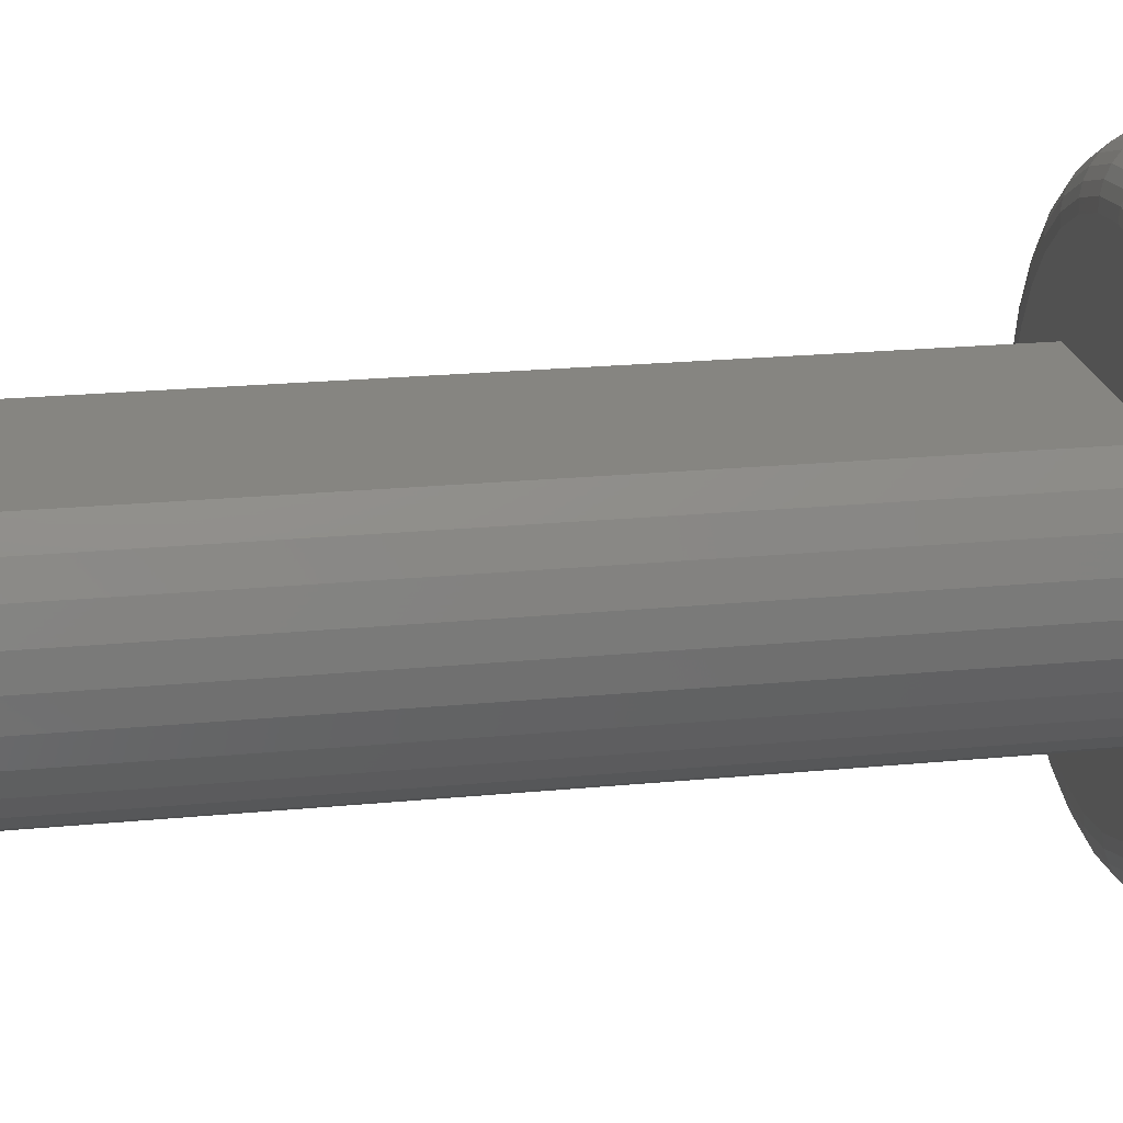
<metadata>
{"format":"stl","ext":"stl","renderer":"f3d","projection":"perspective","resolution":1024,"background":"white","views":[{"elev":21.2,"azim":80.1,"up":"+Z"}]}
</metadata>
<code>
# stl→obj: 372 verts, 739 faces
v 0.003906 -0.07812 0.07969
v 0.09062 -0.07812 0.07969
v 0.1427 -0.07812 0.0948
v 0.1215 -0.07812 0.1207
v 0.09563 -0.07812 0.1419
v 0.06612 -0.07812 0.1577
v 0.03411 -0.07812 0.1674
v 0.0008224 -0.07812 0.1706
v -0.03247 -0.07812 0.1674
v -0.06448 -0.07812 0.1577
v -0.09398 -0.07812 0.1419
v -0.1198 -0.07812 0.1207
v -0.1411 -0.07812 0.0948
v -0.08281 -0.07812 0.07969
v -0.1198 -0.07812 -0.1207
v -0.09398 -0.07812 -0.1419
v 0.003906 -0.07812 -0.1192
v -0.01883 -0.07812 -0.117
v -0.04072 -0.07812 -0.1105
v -0.06094 -0.07812 -0.09989
v -0.1411 -0.07812 -0.0948
v -0.06448 -0.07812 -0.1577
v -0.03247 -0.07812 -0.1674
v 0.0008224 -0.07812 -0.1706
v 0.03411 -0.07812 -0.1674
v 0.06612 -0.07812 -0.1577
v 0.09563 -0.07812 -0.1419
v 0.1215 -0.07812 -0.1207
v 0.1427 -0.07812 -0.0948
v 0.06876 -0.07812 -0.09989
v 0.04853 -0.07812 -0.1105
v 0.02664 -0.07812 -0.117
v -0.09667 -0.07812 0.06153
v -0.1568 -0.07812 0.0653
v -0.1068 -0.07812 0.04105
v -0.1665 -0.07812 0.03329
v -0.1128 -0.07812 0.01901
v -0.1698 -0.07812 -7.444e-17
v -0.1144 -0.07812 -0.003775
v -0.1117 -0.07812 -0.02645
v -0.1665 -0.07812 -0.03329
v -0.1046 -0.07812 -0.04817
v -0.1568 -0.07812 -0.0653
v -0.09349 -0.07812 -0.06813
v -0.07876 -0.07812 -0.08559
v 0.1585 -0.07812 0.0653
v 0.1045 -0.07812 0.06153
v 0.1682 -0.07812 0.03329
v 0.1146 -0.07812 0.04105
v 0.1715 -0.07812 -8.225e-17
v 0.1206 -0.07812 0.01901
v 0.1222 -0.07812 -0.003775
v 0.1682 -0.07812 -0.03329
v 0.1195 -0.07812 -0.02645
v 0.1585 -0.07812 -0.0653
v 0.1124 -0.07812 -0.04817
v 0.1013 -0.07812 -0.06813
v 0.08657 -0.07812 -0.08559
v 0.2183 3.983e-17 -4.112e-17
v 0.2183 -0.03125 -2.876e-16
v 0.2142 3.96e-17 -0.04244
v 0.2142 -0.03125 -0.04244
v 0.2018 3.891e-17 -0.08324
v 0.2018 -0.03125 -0.08324
v 0.1817 3.78e-17 -0.1208
v 0.1817 -0.03125 -0.1208
v 0.1546 3.629e-17 -0.1538
v 0.1546 -0.03125 -0.1538
v 0.1217 3.446e-17 -0.1809
v 0.1217 -0.03125 -0.1809
v 0.08406 3.238e-17 -0.201
v 0.08406 -0.03125 -0.201
v 0.04326 3.011e-17 -0.2133
v 0.04326 -0.03125 -0.2133
v 0.0008224 2.776e-17 -0.2175
v 0.0008224 -0.03125 -0.2175
v -0.04161 2.54e-17 -0.2133
v -0.04161 -0.03125 -0.2133
v -0.08242 2.313e-17 -0.201
v -0.08242 -0.03125 -0.201
v -0.12 2.105e-17 -0.1809
v -0.12 -0.03125 -0.1809
v -0.153 1.922e-17 -0.1538
v -0.153 -0.03125 -0.1538
v -0.18 1.772e-17 -0.1208
v -0.18 -0.03125 -0.1208
v -0.2001 1.66e-17 -0.08324
v -0.2001 -0.03125 -0.08324
v -0.2125 1.591e-17 -0.04244
v -0.2125 -0.03125 -0.04244
v -0.2167 1.568e-17 -8.444e-17
v -0.2167 -0.03125 -8.444e-17
v -0.2125 1.591e-17 0.04244
v -0.2125 -0.03125 0.04244
v -0.2001 1.66e-17 0.08324
v -0.2001 -0.03125 0.08324
v -0.18 1.772e-17 0.1208
v -0.18 -0.03125 0.1208
v -0.153 1.922e-17 0.1538
v -0.153 -0.03125 0.1538
v -0.12 2.105e-17 0.1809
v -0.12 -0.03125 0.1809
v -0.08242 2.313e-17 0.201
v -0.08242 -0.03125 0.201
v -0.04161 2.54e-17 0.2133
v -0.04161 -0.03125 0.2133
v 0.0008224 2.776e-17 0.2175
v 0.0008224 -0.03125 0.2175
v 0.04326 3.011e-17 0.2133
v 0.04326 -0.03125 0.2133
v 0.08406 3.238e-17 0.201
v 0.08406 -0.03125 0.201
v 0.1217 3.446e-17 0.1809
v 0.1217 -0.03125 0.1809
v 0.1546 3.629e-17 0.1538
v 0.1546 -0.03125 0.1538
v 0.1817 3.78e-17 0.1208
v 0.1817 -0.03125 0.1208
v 0.2018 3.891e-17 0.08324
v 0.2018 -0.03125 0.08324
v 0.2142 3.96e-17 0.04244
v 0.2142 -0.03125 0.04244
v -0.179 -0.07722 -2.749e-17
v -0.1755 -0.07722 0.03507
v -0.1878 -0.07456 -2.75e-17
v -0.1841 -0.07456 0.03679
v -0.1959 -0.07023 -4.14e-17
v -0.1921 -0.07023 0.03837
v -0.203 -0.0644 -2.756e-17
v -0.199 -0.0644 0.03976
v -0.2088 -0.05729 -2.76e-17
v -0.2048 -0.05729 0.04089
v -0.2131 -0.04919 -2.765e-17
v -0.209 -0.04919 0.04174
v -0.2158 -0.04039 -2.77e-17
v -0.2116 -0.04039 0.04226
v 0.1772 -0.07722 0.03507
v 0.1806 -0.07722 -3.05e-16
v 0.1858 -0.07456 0.03679
v 0.1894 -0.07456 -3.051e-16
v 0.1937 -0.07023 0.03837
v 0.1975 -0.07023 -3.051e-16
v 0.2007 -0.0644 0.03976
v 0.2046 -0.0644 -3.19e-16
v 0.2064 -0.05729 0.04089
v 0.2104 -0.05729 -3.329e-16
v 0.2107 -0.04919 0.04174
v 0.2148 -0.04919 -3.33e-16
v 0.2133 -0.04039 0.04226
v 0.2174 -0.04039 -3.33e-16
v 0.1669 -0.07722 0.0688
v 0.175 -0.07456 0.07217
v 0.1825 -0.07023 0.07527
v 0.1891 -0.0644 0.07799
v 0.1945 -0.05729 0.08022
v 0.1985 -0.04919 0.08187
v 0.2009 -0.04039 0.0829
v 0.1503 -0.07722 0.09988
v 0.1576 -0.07456 0.1048
v 0.1644 -0.07023 0.1093
v 0.1703 -0.0644 0.1132
v 0.1751 -0.05729 0.1165
v 0.1787 -0.04919 0.1189
v 0.1809 -0.04039 0.1203
v 0.128 -0.07722 0.1271
v 0.1342 -0.07456 0.1333
v 0.1399 -0.07023 0.1391
v 0.1449 -0.0644 0.1441
v 0.149 -0.05729 0.1482
v 0.1521 -0.04919 0.1513
v 0.154 -0.04039 0.1532
v 0.1007 -0.07722 0.1495
v 0.1056 -0.07456 0.1568
v 0.1101 -0.07023 0.1635
v 0.114 -0.0644 0.1694
v 0.1173 -0.05729 0.1743
v 0.1197 -0.04919 0.1779
v 0.1212 -0.04039 0.1801
v 0.06962 -0.07722 0.1661
v 0.07299 -0.07456 0.1742
v 0.07609 -0.07023 0.1817
v 0.07881 -0.0644 0.1883
v 0.08104 -0.05729 0.1937
v 0.0827 -0.04919 0.1977
v 0.08372 -0.04039 0.2001
v 0.0359 -0.07722 0.1763
v 0.03761 -0.07456 0.185
v 0.03919 -0.07023 0.1929
v 0.04058 -0.0644 0.1999
v 0.04172 -0.05729 0.2056
v 0.04256 -0.04919 0.2098
v 0.04308 -0.04039 0.2125
v 0.0008224 -0.07722 0.1798
v 0.0008224 -0.07456 0.1886
v 0.0008224 -0.07023 0.1967
v 0.0008224 -0.0644 0.2038
v 0.0008224 -0.05729 0.2096
v 0.0008224 -0.04919 0.2139
v 0.0008224 -0.04039 0.2166
v -0.03425 -0.07722 0.1763
v -0.03597 -0.07456 0.185
v -0.03755 -0.07023 0.1929
v -0.03893 -0.0644 0.1999
v -0.04007 -0.05729 0.2056
v -0.04092 -0.04919 0.2098
v -0.04144 -0.04039 0.2125
v -0.06798 -0.07722 0.1661
v -0.07134 -0.07456 0.1742
v -0.07445 -0.07023 0.1817
v -0.07716 -0.0644 0.1883
v -0.07939 -0.05729 0.1937
v -0.08105 -0.04919 0.1977
v -0.08207 -0.04039 0.2001
v -0.09906 -0.07722 0.1495
v -0.1039 -0.07456 0.1568
v -0.1084 -0.07023 0.1635
v -0.1124 -0.0644 0.1694
v -0.1156 -0.05729 0.1743
v -0.118 -0.04919 0.1779
v -0.1195 -0.04039 0.1801
v -0.1263 -0.07722 0.1271
v -0.1325 -0.07456 0.1333
v -0.1383 -0.07023 0.1391
v -0.1433 -0.0644 0.1441
v -0.1474 -0.05729 0.1482
v -0.1505 -0.04919 0.1513
v -0.1523 -0.04039 0.1532
v -0.1487 -0.07722 0.09988
v -0.156 -0.07456 0.1048
v -0.1627 -0.07023 0.1093
v -0.1686 -0.0644 0.1132
v -0.1735 -0.05729 0.1165
v -0.1771 -0.04919 0.1189
v -0.1793 -0.04039 0.1203
v -0.1653 -0.07722 0.0688
v -0.1734 -0.07456 0.07217
v -0.1809 -0.07023 0.07527
v -0.1875 -0.0644 0.07799
v -0.1928 -0.05729 0.08022
v -0.1968 -0.04919 0.08187
v -0.1993 -0.04039 0.0829
v 0.1772 -0.07722 -0.03507
v 0.1858 -0.07456 -0.03679
v 0.1937 -0.07023 -0.03837
v 0.2007 -0.0644 -0.03976
v 0.2064 -0.05729 -0.04089
v 0.2107 -0.04919 -0.04174
v 0.2133 -0.04039 -0.04226
v -0.1755 -0.07722 -0.03507
v -0.1841 -0.07456 -0.03679
v -0.1921 -0.07023 -0.03837
v -0.199 -0.0644 -0.03976
v -0.2048 -0.05729 -0.04089
v -0.209 -0.04919 -0.04174
v -0.2116 -0.04039 -0.04226
v -0.1653 -0.07722 -0.0688
v -0.1734 -0.07456 -0.07217
v -0.1809 -0.07023 -0.07527
v -0.1875 -0.0644 -0.07799
v -0.1928 -0.05729 -0.08022
v -0.1968 -0.04919 -0.08187
v -0.1993 -0.04039 -0.0829
v -0.1487 -0.07722 -0.09988
v -0.156 -0.07456 -0.1048
v -0.1627 -0.07023 -0.1093
v -0.1686 -0.0644 -0.1132
v -0.1735 -0.05729 -0.1165
v -0.1771 -0.04919 -0.1189
v -0.1793 -0.04039 -0.1203
v -0.1263 -0.07722 -0.1271
v -0.1325 -0.07456 -0.1333
v -0.1383 -0.07023 -0.1391
v -0.1433 -0.0644 -0.1441
v -0.1474 -0.05729 -0.1482
v -0.1505 -0.04919 -0.1513
v -0.1523 -0.04039 -0.1532
v -0.09906 -0.07722 -0.1495
v -0.1039 -0.07456 -0.1568
v -0.1084 -0.07023 -0.1635
v -0.1124 -0.0644 -0.1694
v -0.1156 -0.05729 -0.1743
v -0.118 -0.04919 -0.1779
v -0.1195 -0.04039 -0.1801
v -0.06798 -0.07722 -0.1661
v -0.07134 -0.07456 -0.1742
v -0.07445 -0.07023 -0.1817
v -0.07716 -0.0644 -0.1883
v -0.07939 -0.05729 -0.1937
v -0.08105 -0.04919 -0.1977
v -0.08207 -0.04039 -0.2001
v -0.03425 -0.07722 -0.1763
v -0.03597 -0.07456 -0.185
v -0.03755 -0.07023 -0.1929
v -0.03893 -0.0644 -0.1999
v -0.04007 -0.05729 -0.2056
v -0.04092 -0.04919 -0.2098
v -0.04144 -0.04039 -0.2125
v 0.0008224 -0.07722 -0.1798
v 0.0008224 -0.07456 -0.1886
v 0.0008224 -0.07023 -0.1967
v 0.0008224 -0.0644 -0.2038
v 0.0008224 -0.05729 -0.2096
v 0.0008224 -0.04919 -0.2139
v 0.0008224 -0.04039 -0.2166
v 0.0359 -0.07722 -0.1763
v 0.03761 -0.07456 -0.185
v 0.03919 -0.07023 -0.1929
v 0.04058 -0.0644 -0.1999
v 0.04172 -0.05729 -0.2056
v 0.04256 -0.04919 -0.2098
v 0.04308 -0.04039 -0.2125
v 0.06962 -0.07722 -0.1661
v 0.07299 -0.07456 -0.1742
v 0.07609 -0.07023 -0.1817
v 0.07881 -0.0644 -0.1883
v 0.08104 -0.05729 -0.1937
v 0.0827 -0.04919 -0.1977
v 0.08372 -0.04039 -0.2001
v 0.1007 -0.07722 -0.1495
v 0.1056 -0.07456 -0.1568
v 0.1101 -0.07023 -0.1635
v 0.114 -0.0644 -0.1694
v 0.1173 -0.05729 -0.1743
v 0.1197 -0.04919 -0.1779
v 0.1212 -0.04039 -0.1801
v 0.128 -0.07722 -0.1271
v 0.1342 -0.07456 -0.1333
v 0.1399 -0.07023 -0.1391
v 0.1449 -0.0644 -0.1441
v 0.149 -0.05729 -0.1482
v 0.1521 -0.04919 -0.1513
v 0.154 -0.04039 -0.1532
v 0.1503 -0.07722 -0.09988
v 0.1576 -0.07456 -0.1048
v 0.1644 -0.07023 -0.1093
v 0.1703 -0.0644 -0.1132
v 0.1751 -0.05729 -0.1165
v 0.1787 -0.04919 -0.1189
v 0.1809 -0.04039 -0.1203
v 0.1669 -0.07722 -0.0688
v 0.175 -0.07456 -0.07217
v 0.1825 -0.07023 -0.07527
v 0.1891 -0.0644 -0.07799
v 0.1945 -0.05729 -0.08022
v 0.1985 -0.04919 -0.08187
v 0.2009 -0.04039 -0.0829
v 0.09062 -0.75 0.07969
v -0.08281 -0.75 0.07969
v 0.1045 -0.75 0.06153
v 0.1146 -0.75 0.04105
v 0.1206 -0.75 0.01901
v 0.1222 -0.75 -0.003775
v 0.1195 -0.75 -0.02645
v 0.1124 -0.75 -0.04817
v 0.1013 -0.75 -0.06813
v 0.08657 -0.75 -0.08559
v 0.06876 -0.75 -0.09989
v 0.04853 -0.75 -0.1105
v 0.02664 -0.75 -0.117
v 0.003906 -0.75 -0.1192
v -0.01883 -0.75 -0.117
v -0.04072 -0.75 -0.1105
v -0.06094 -0.75 -0.09989
v -0.07876 -0.75 -0.08559
v -0.09349 -0.75 -0.06813
v -0.1046 -0.75 -0.04817
v -0.1117 -0.75 -0.02645
v -0.1144 -0.75 -0.003775
v -0.1128 -0.75 0.01901
v -0.1068 -0.75 0.04105
v -0.09667 -0.75 0.06153
v 0.003906 -0.75 0.07969
f 1 2 3
f 1 3 4
f 1 4 5
f 1 5 6
f 1 6 7
f 1 7 8
f 1 8 9
f 1 9 10
f 1 10 11
f 1 11 12
f 1 12 13
f 1 13 14
f 15 16 17
f 15 17 18
f 15 18 19
f 15 19 20
f 15 20 21
f 17 16 22
f 17 22 23
f 17 23 24
f 17 24 25
f 17 25 26
f 17 26 27
f 17 27 28
f 28 29 30
f 28 30 31
f 28 31 32
f 28 32 17
f 14 13 33
f 33 13 34
f 33 34 35
f 35 34 36
f 35 36 37
f 37 36 38
f 37 38 39
f 39 38 40
f 40 38 41
f 40 41 42
f 42 41 43
f 42 43 44
f 44 43 45
f 45 43 21
f 45 21 20
f 3 2 46
f 46 2 47
f 46 47 48
f 48 47 49
f 48 49 50
f 50 49 51
f 50 51 52
f 50 52 53
f 53 52 54
f 53 54 55
f 55 54 56
f 55 56 57
f 55 57 29
f 29 57 58
f 29 58 30
f 59 60 61
f 61 60 62
f 61 62 63
f 63 62 64
f 63 64 65
f 65 64 66
f 65 66 67
f 67 66 68
f 67 68 69
f 69 68 70
f 69 70 71
f 71 70 72
f 71 72 73
f 73 72 74
f 73 74 75
f 75 74 76
f 75 76 77
f 77 76 78
f 77 78 79
f 79 78 80
f 79 80 81
f 81 80 82
f 81 82 83
f 83 82 84
f 83 84 85
f 85 84 86
f 85 86 87
f 87 86 88
f 87 88 89
f 89 88 90
f 89 90 91
f 91 90 92
f 91 92 93
f 93 92 94
f 93 94 95
f 95 94 96
f 95 96 97
f 97 96 98
f 97 98 99
f 99 98 100
f 99 100 101
f 101 100 102
f 101 102 103
f 103 102 104
f 103 104 105
f 105 104 106
f 105 106 107
f 107 106 108
f 107 108 109
f 109 108 110
f 109 110 111
f 111 110 112
f 111 112 113
f 113 112 114
f 113 114 115
f 115 114 116
f 115 116 117
f 117 116 118
f 117 118 119
f 119 118 120
f 119 120 121
f 121 120 122
f 121 122 59
f 59 122 60
f 38 36 123
f 123 36 124
f 123 124 125
f 125 124 126
f 125 126 127
f 127 126 128
f 127 128 129
f 129 128 130
f 129 130 131
f 131 130 132
f 131 132 133
f 133 132 134
f 133 134 135
f 135 134 136
f 135 136 92
f 92 136 94
f 48 50 137
f 137 50 138
f 137 138 139
f 139 138 140
f 139 140 141
f 141 140 142
f 141 142 143
f 143 142 144
f 143 144 145
f 145 144 146
f 145 146 147
f 147 146 148
f 147 148 149
f 149 148 150
f 149 150 122
f 122 150 60
f 46 48 151
f 151 48 137
f 151 137 152
f 152 137 139
f 152 139 153
f 153 139 141
f 153 141 154
f 154 141 143
f 154 143 155
f 155 143 145
f 155 145 156
f 156 145 147
f 156 147 157
f 157 147 149
f 157 149 120
f 120 149 122
f 3 46 158
f 158 46 151
f 158 151 159
f 159 151 152
f 159 152 160
f 160 152 153
f 160 153 161
f 161 153 154
f 161 154 162
f 162 154 155
f 162 155 163
f 163 155 156
f 163 156 164
f 164 156 157
f 164 157 118
f 118 157 120
f 4 3 165
f 165 3 158
f 165 158 166
f 166 158 159
f 166 159 167
f 167 159 160
f 167 160 168
f 168 160 161
f 168 161 169
f 169 161 162
f 169 162 170
f 170 162 163
f 170 163 171
f 171 163 164
f 171 164 116
f 116 164 118
f 5 4 172
f 172 4 165
f 172 165 173
f 173 165 166
f 173 166 174
f 174 166 167
f 174 167 175
f 175 167 168
f 175 168 176
f 176 168 169
f 176 169 177
f 177 169 170
f 177 170 178
f 178 170 171
f 178 171 114
f 114 171 116
f 6 5 179
f 179 5 172
f 179 172 180
f 180 172 173
f 180 173 181
f 181 173 174
f 181 174 182
f 182 174 175
f 182 175 183
f 183 175 176
f 183 176 184
f 184 176 177
f 184 177 185
f 185 177 178
f 185 178 112
f 112 178 114
f 7 6 186
f 186 6 179
f 186 179 187
f 187 179 180
f 187 180 188
f 188 180 181
f 188 181 189
f 189 181 182
f 189 182 190
f 190 182 183
f 190 183 191
f 191 183 184
f 191 184 192
f 192 184 185
f 192 185 110
f 110 185 112
f 8 7 193
f 193 7 186
f 193 186 194
f 194 186 187
f 194 187 195
f 195 187 188
f 195 188 196
f 196 188 189
f 196 189 197
f 197 189 190
f 197 190 198
f 198 190 191
f 198 191 199
f 199 191 192
f 199 192 108
f 108 192 110
f 9 8 200
f 200 8 193
f 200 193 201
f 201 193 194
f 201 194 202
f 202 194 195
f 202 195 203
f 203 195 196
f 203 196 204
f 204 196 197
f 204 197 205
f 205 197 198
f 205 198 206
f 206 198 199
f 206 199 106
f 106 199 108
f 10 9 207
f 207 9 200
f 207 200 208
f 208 200 201
f 208 201 209
f 209 201 202
f 209 202 210
f 210 202 203
f 210 203 211
f 211 203 204
f 211 204 212
f 212 204 205
f 212 205 213
f 213 205 206
f 213 206 104
f 104 206 106
f 11 10 214
f 214 10 207
f 214 207 215
f 215 207 208
f 215 208 216
f 216 208 209
f 216 209 217
f 217 209 210
f 217 210 218
f 218 210 211
f 218 211 219
f 219 211 212
f 219 212 220
f 220 212 213
f 220 213 102
f 102 213 104
f 12 11 221
f 221 11 214
f 221 214 222
f 222 214 215
f 222 215 223
f 223 215 216
f 223 216 224
f 224 216 217
f 224 217 225
f 225 217 218
f 225 218 226
f 226 218 219
f 226 219 227
f 227 219 220
f 227 220 100
f 100 220 102
f 13 12 228
f 228 12 221
f 228 221 229
f 229 221 222
f 229 222 230
f 230 222 223
f 230 223 231
f 231 223 224
f 231 224 232
f 232 224 225
f 232 225 233
f 233 225 226
f 233 226 234
f 234 226 227
f 234 227 98
f 98 227 100
f 34 13 235
f 235 13 228
f 235 228 236
f 236 228 229
f 236 229 237
f 237 229 230
f 237 230 238
f 238 230 231
f 238 231 239
f 239 231 232
f 239 232 240
f 240 232 233
f 240 233 241
f 241 233 234
f 241 234 96
f 96 234 98
f 36 34 124
f 124 34 235
f 124 235 126
f 126 235 236
f 126 236 128
f 128 236 237
f 128 237 130
f 130 237 238
f 130 238 132
f 132 238 239
f 132 239 134
f 134 239 240
f 134 240 136
f 136 240 241
f 136 241 94
f 94 241 96
f 50 53 138
f 138 53 242
f 138 242 140
f 140 242 243
f 140 243 142
f 142 243 244
f 142 244 144
f 144 244 245
f 144 245 146
f 146 245 246
f 146 246 148
f 148 246 247
f 148 247 150
f 150 247 248
f 150 248 60
f 60 248 62
f 41 38 249
f 249 38 123
f 249 123 250
f 250 123 125
f 250 125 251
f 251 125 127
f 251 127 252
f 252 127 129
f 252 129 253
f 253 129 131
f 253 131 254
f 254 131 133
f 254 133 255
f 255 133 135
f 255 135 90
f 90 135 92
f 43 41 256
f 256 41 249
f 256 249 257
f 257 249 250
f 257 250 258
f 258 250 251
f 258 251 259
f 259 251 252
f 259 252 260
f 260 252 253
f 260 253 261
f 261 253 254
f 261 254 262
f 262 254 255
f 262 255 88
f 88 255 90
f 21 43 263
f 263 43 256
f 263 256 264
f 264 256 257
f 264 257 265
f 265 257 258
f 265 258 266
f 266 258 259
f 266 259 267
f 267 259 260
f 267 260 268
f 268 260 261
f 268 261 269
f 269 261 262
f 269 262 86
f 86 262 88
f 15 21 270
f 270 21 263
f 270 263 271
f 271 263 264
f 271 264 272
f 272 264 265
f 272 265 273
f 273 265 266
f 273 266 274
f 274 266 267
f 274 267 275
f 275 267 268
f 275 268 276
f 276 268 269
f 276 269 84
f 84 269 86
f 16 15 277
f 277 15 270
f 277 270 278
f 278 270 271
f 278 271 279
f 279 271 272
f 279 272 280
f 280 272 273
f 280 273 281
f 281 273 274
f 281 274 282
f 282 274 275
f 282 275 283
f 283 275 276
f 283 276 82
f 82 276 84
f 22 16 284
f 284 16 277
f 284 277 285
f 285 277 278
f 285 278 286
f 286 278 279
f 286 279 287
f 287 279 280
f 287 280 288
f 288 280 281
f 288 281 289
f 289 281 282
f 289 282 290
f 290 282 283
f 290 283 80
f 80 283 82
f 23 22 291
f 291 22 284
f 291 284 292
f 292 284 285
f 292 285 293
f 293 285 286
f 293 286 294
f 294 286 287
f 294 287 295
f 295 287 288
f 295 288 296
f 296 288 289
f 296 289 297
f 297 289 290
f 297 290 78
f 78 290 80
f 24 23 298
f 298 23 291
f 298 291 299
f 299 291 292
f 299 292 300
f 300 292 293
f 300 293 301
f 301 293 294
f 301 294 302
f 302 294 295
f 302 295 303
f 303 295 296
f 303 296 304
f 304 296 297
f 304 297 76
f 76 297 78
f 25 24 305
f 305 24 298
f 305 298 306
f 306 298 299
f 306 299 307
f 307 299 300
f 307 300 308
f 308 300 301
f 308 301 309
f 309 301 302
f 309 302 310
f 310 302 303
f 310 303 311
f 311 303 304
f 311 304 74
f 74 304 76
f 26 25 312
f 312 25 305
f 312 305 313
f 313 305 306
f 313 306 314
f 314 306 307
f 314 307 315
f 315 307 308
f 315 308 316
f 316 308 309
f 316 309 317
f 317 309 310
f 317 310 318
f 318 310 311
f 318 311 72
f 72 311 74
f 27 26 319
f 319 26 312
f 319 312 320
f 320 312 313
f 320 313 321
f 321 313 314
f 321 314 322
f 322 314 315
f 322 315 323
f 323 315 316
f 323 316 324
f 324 316 317
f 324 317 325
f 325 317 318
f 325 318 70
f 70 318 72
f 28 27 326
f 326 27 319
f 326 319 327
f 327 319 320
f 327 320 328
f 328 320 321
f 328 321 329
f 329 321 322
f 329 322 330
f 330 322 323
f 330 323 331
f 331 323 324
f 331 324 332
f 332 324 325
f 332 325 68
f 68 325 70
f 29 28 333
f 333 28 326
f 333 326 334
f 334 326 327
f 334 327 335
f 335 327 328
f 335 328 336
f 336 328 329
f 336 329 337
f 337 329 330
f 337 330 338
f 338 330 331
f 338 331 339
f 339 331 332
f 339 332 66
f 66 332 68
f 55 29 340
f 340 29 333
f 340 333 341
f 341 333 334
f 341 334 342
f 342 334 335
f 342 335 343
f 343 335 336
f 343 336 344
f 344 336 337
f 344 337 345
f 345 337 338
f 345 338 346
f 346 338 339
f 346 339 64
f 64 339 66
f 53 55 242
f 242 55 340
f 242 340 243
f 243 340 341
f 243 341 244
f 244 341 342
f 244 342 245
f 245 342 343
f 245 343 246
f 246 343 344
f 246 344 247
f 247 344 345
f 247 345 248
f 248 345 346
f 248 346 62
f 62 346 64
f 107 109 105
f 103 105 109
f 111 103 109
f 73 77 71
f 75 77 73
f 77 79 71
f 71 79 81
f 71 81 69
f 69 81 83
f 69 83 67
f 67 83 85
f 67 85 65
f 65 85 87
f 65 87 63
f 63 87 89
f 63 89 61
f 61 89 91
f 61 91 59
f 59 91 93
f 59 93 121
f 121 93 95
f 121 95 119
f 119 95 97
f 119 97 117
f 117 97 99
f 117 99 115
f 115 99 101
f 115 101 113
f 113 101 103
f 113 103 111
f 347 2 348
f 348 2 1
f 348 1 14
f 2 347 47
f 47 347 349
f 47 349 49
f 49 349 350
f 49 350 51
f 51 350 351
f 51 351 52
f 52 351 352
f 52 352 54
f 54 352 353
f 54 353 56
f 56 353 354
f 56 354 57
f 57 354 355
f 57 355 58
f 58 355 356
f 58 356 30
f 30 356 357
f 30 357 31
f 31 357 358
f 31 358 32
f 32 358 359
f 32 359 17
f 17 359 360
f 17 360 18
f 18 360 361
f 18 361 19
f 19 361 362
f 19 362 20
f 20 362 363
f 20 363 45
f 45 363 364
f 45 364 44
f 44 364 365
f 44 365 42
f 42 365 366
f 42 366 40
f 40 366 367
f 40 367 39
f 39 367 368
f 39 368 37
f 37 368 369
f 37 369 35
f 35 369 370
f 35 370 33
f 33 370 371
f 33 371 14
f 14 371 348
f 348 371 372
f 357 362 358
f 358 362 361
f 358 361 359
f 359 361 360
f 347 372 349
f 349 372 371
f 349 371 350
f 350 371 370
f 350 370 351
f 351 370 369
f 351 369 352
f 352 369 368
f 352 368 353
f 353 368 367
f 353 367 354
f 354 367 366
f 354 366 355
f 355 366 365
f 355 365 356
f 356 365 364
f 356 364 357
f 357 364 363
f 357 363 362

</code>
